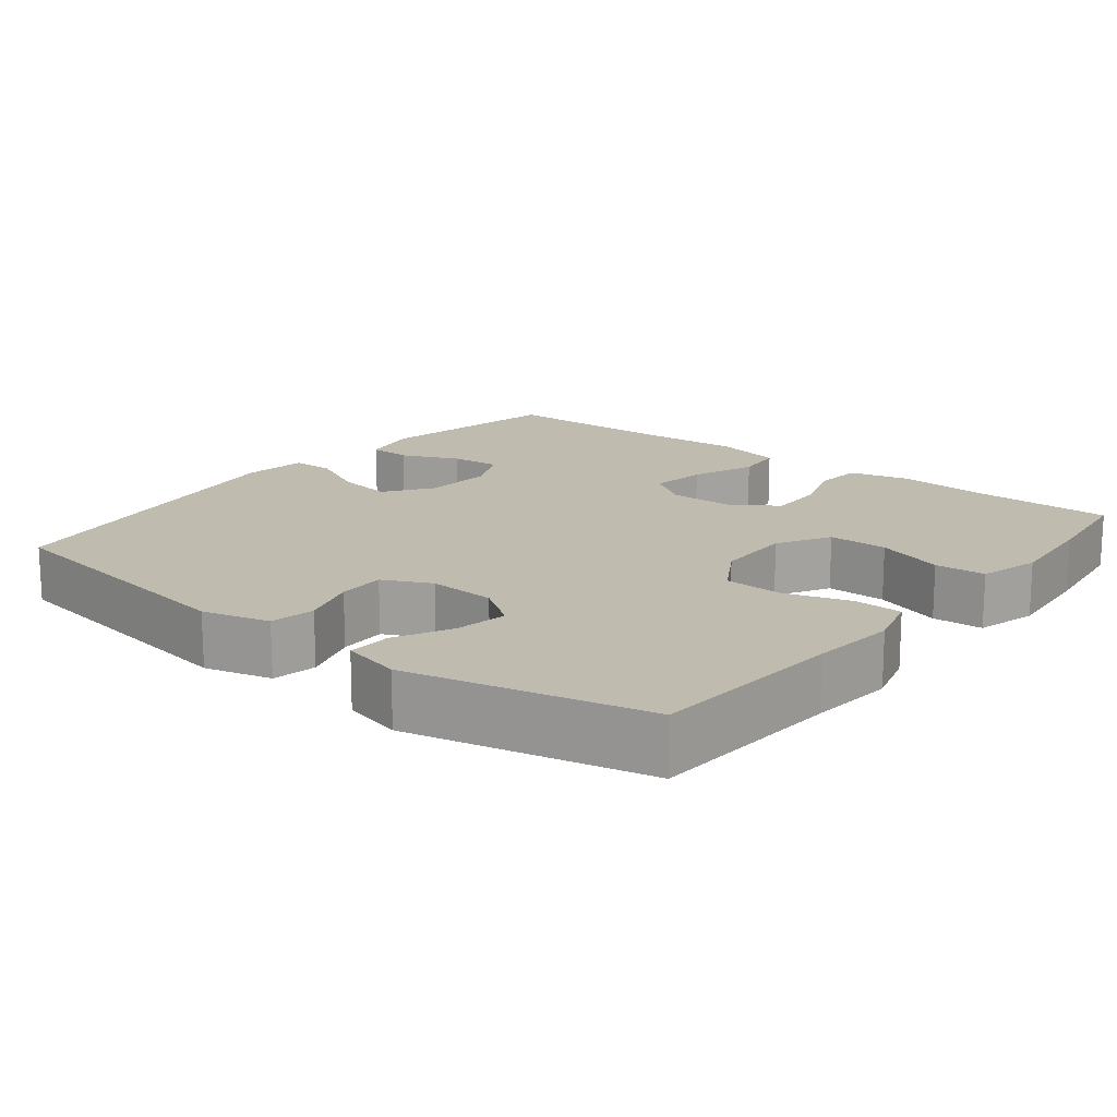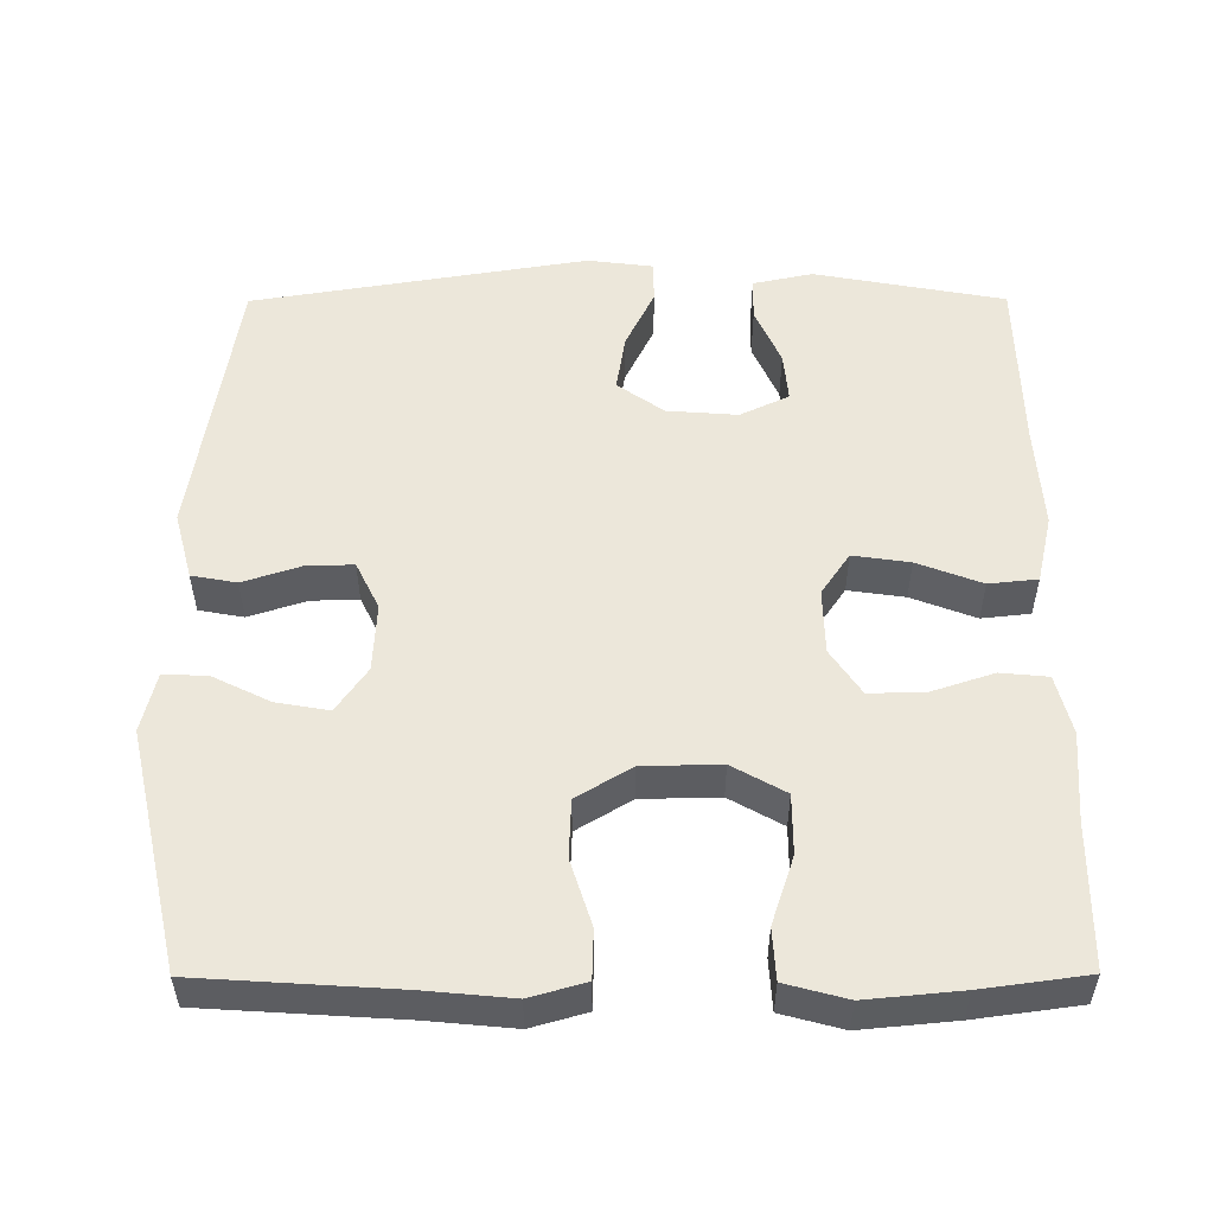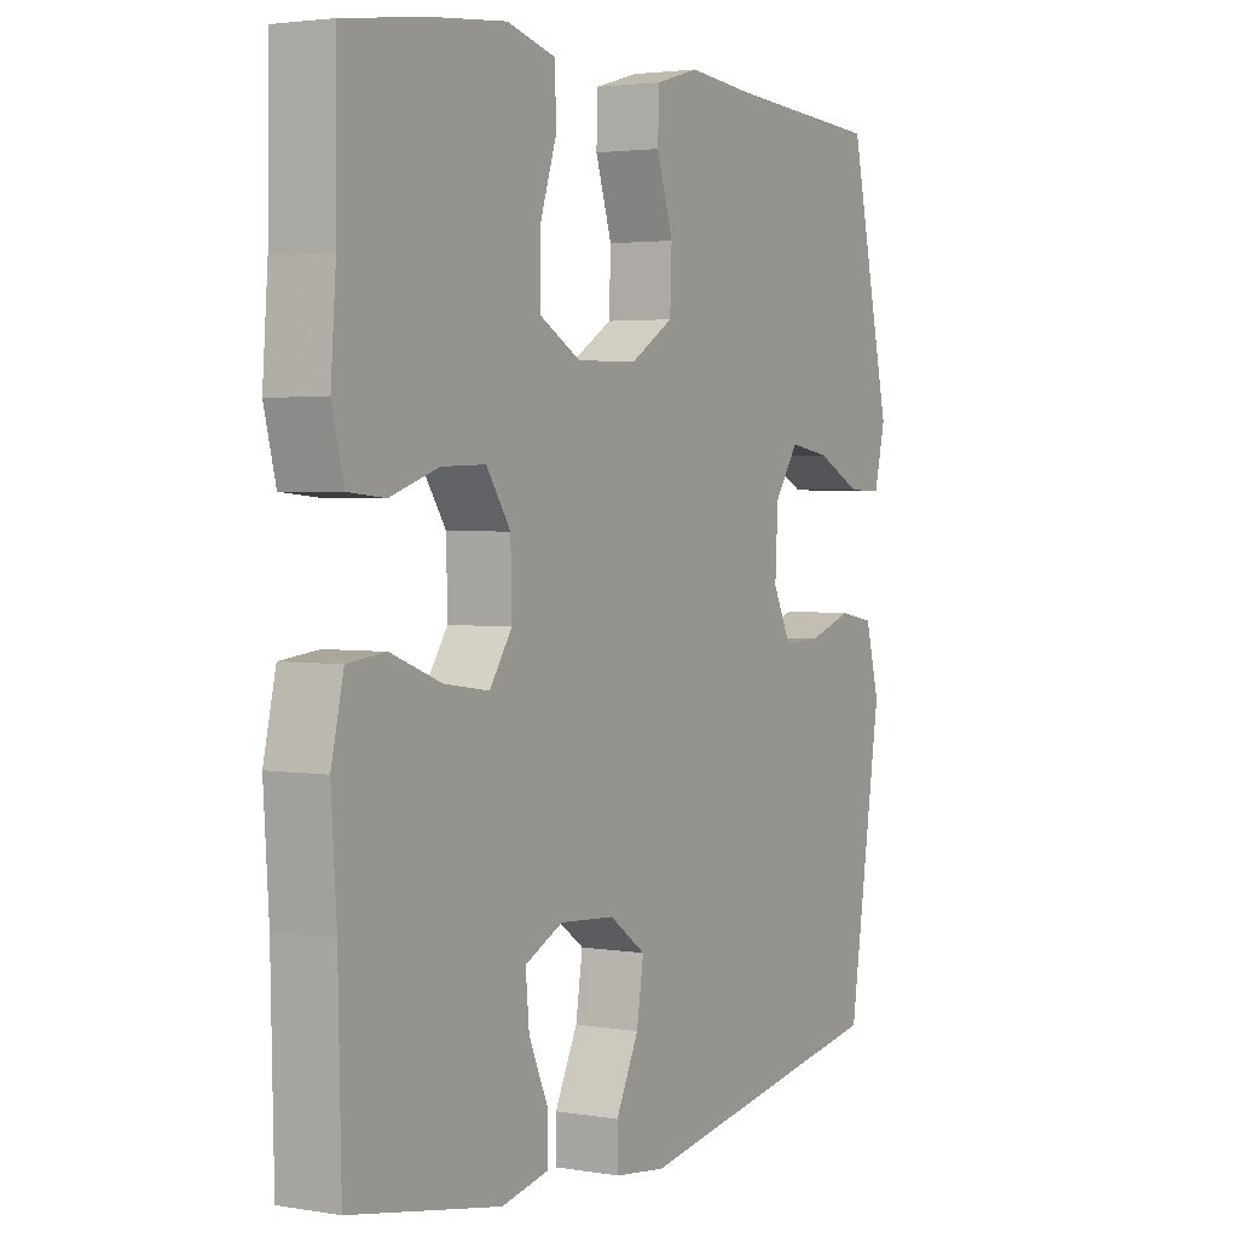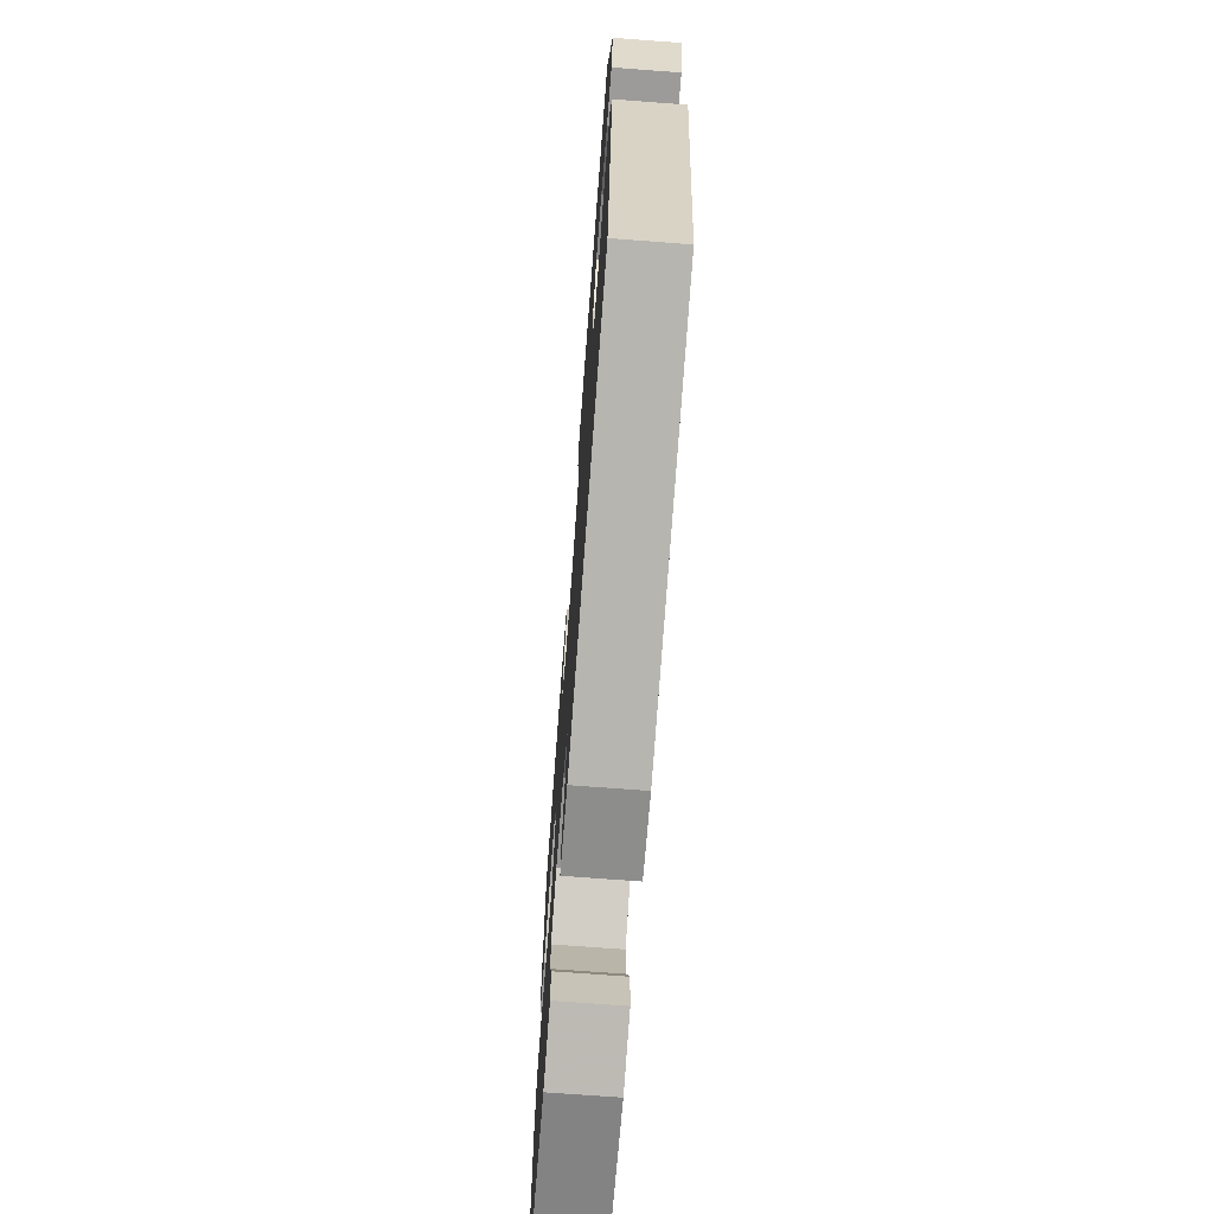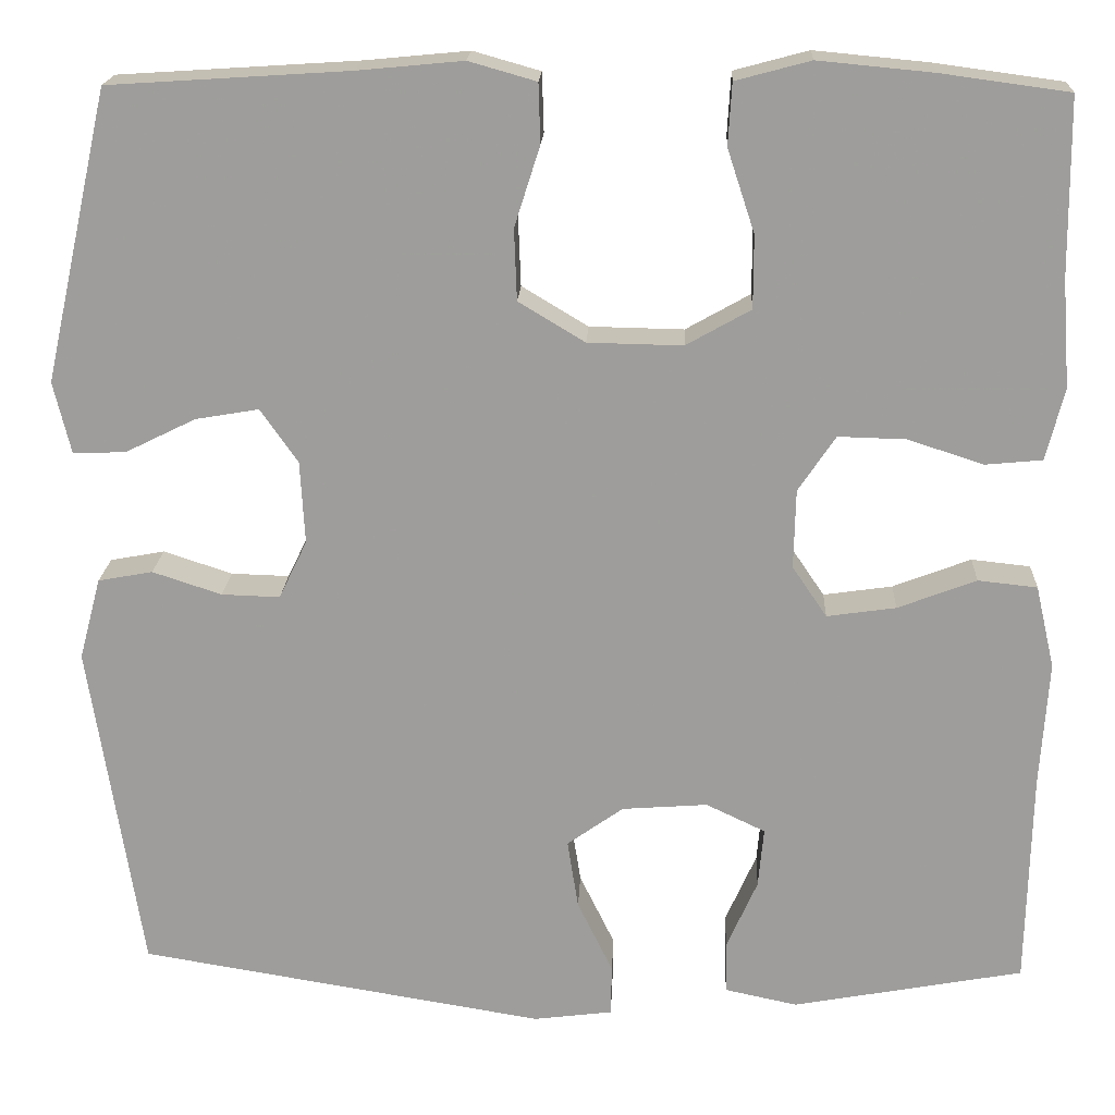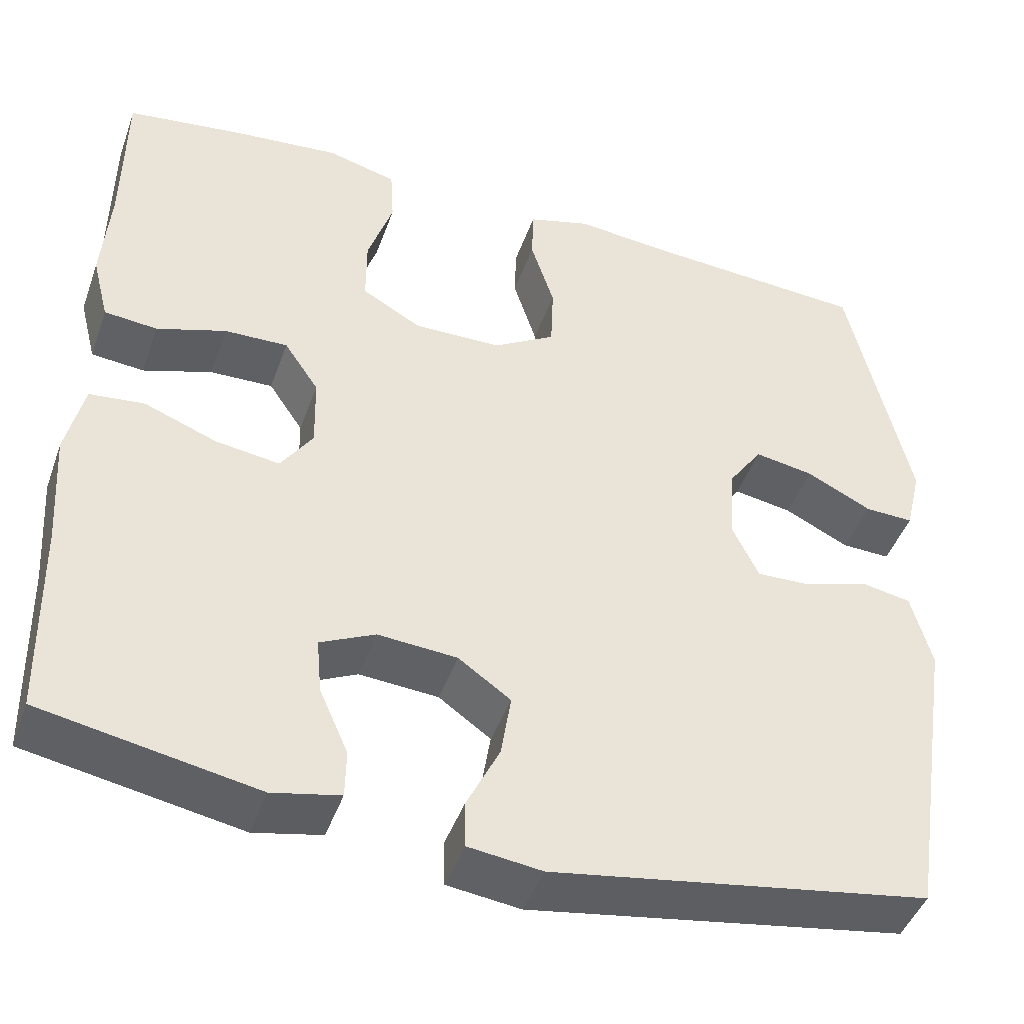
<metadata>
{"format":"obj","ext":"obj","renderer":"f3d","projection":"perspective","resolution":1024,"background":"white","views":[{"elev":16.2,"azim":-51.4,"up":"+Y"},{"elev":53.2,"azim":-0.2,"up":"+Y"},{"elev":2.9,"azim":119.9,"up":"+Z"},{"elev":-71.7,"azim":-94.3,"up":"+Z"},{"elev":18.9,"azim":2.7,"up":"+Z"},{"elev":-45.0,"azim":160.9,"up":"+Z"}]}
</metadata>
<code>
v -0.5 0.07 0.5
v -0.236 0.07 0.517
v -0.121 0.07 0.528
v -0.047 0.07 0.507
v -0.045 0.07 0.442
v -0.073 0.07 0.354
v -0.07 0.07 0.276
v 0.003 0.07 0.232
v 0.107 0.07 0.23
v 0.178 0.07 0.27
v 0.178 0.07 0.35
v 0.148 0.07 0.441
v 0.152 0.07 0.509
v 0.234 0.07 0.531
v 0.36 0.07 0.519
v 0.5 0.07 0.5
v 0.502 0.07 0.307
v 0.511 0.07 0.188
v 0.491 0.07 0.109
v 0.428 0.07 0.103
v 0.346 0.07 0.13
v 0.271 0.07 0.132
v 0.23 0.07 0.071
v 0.228 0.07 -0.016
v 0.266 0.07 -0.072
v 0.342 0.07 -0.061
v 0.428 0.07 -0.028
v 0.493 0.07 -0.035
v 0.514 0.07 -0.126
v 0.505 0.07 -0.264
v 0.5 0.07 -0.5
v 0.246 0.07 -0.547
v 0.166 0.07 -0.53
v 0.165 0.07 -0.473
v 0.199 0.07 -0.396
v 0.205 0.07 -0.33
v 0.14 0.07 -0.299
v 0.046 0.07 -0.306
v -0.016 0.07 -0.35
v -0.004 0.07 -0.426
v 0.035 0.07 -0.506
v 0.034 0.07 -0.562
v -0.053 0.07 -0.573
v -0.5 0.07 -0.5
v -0.557 0.07 -0.134
v -0.533 0.07 -0.044
v -0.473 0.07 -0.033
v -0.397 0.07 -0.058
v -0.333 0.07 -0.06
v -0.302 0.07 0.004
v -0.307 0.07 0.095
v -0.348 0.07 0.154
v -0.418 0.07 0.142
v -0.495 0.07 0.104
v -0.553 0.07 0.102
v -0.572 0.07 0.181
v -0.5 0 0.5
v -0.236 0 0.517
v -0.121 0 0.528
v -0.047 0 0.507
v -0.045 0 0.442
v -0.073 0 0.354
v -0.07 0 0.276
v 0.003 0 0.232
v 0.107 0 0.23
v 0.178 0 0.27
v 0.178 0 0.35
v 0.148 0 0.441
v 0.152 0 0.509
v 0.234 0 0.531
v 0.36 0 0.519
v 0.5 0 0.5
v 0.502 0 0.307
v 0.511 0 0.188
v 0.491 0 0.109
v 0.428 0 0.103
v 0.346 0 0.13
v 0.271 0 0.132
v 0.23 0 0.071
v 0.228 0 -0.016
v 0.266 0 -0.072
v 0.342 0 -0.061
v 0.428 0 -0.028
v 0.493 0 -0.035
v 0.514 0 -0.126
v 0.505 0 -0.264
v 0.5 0 -0.5
v 0.246 0 -0.547
v 0.166 0 -0.53
v 0.165 0 -0.473
v 0.199 0 -0.396
v 0.205 0 -0.33
v 0.14 0 -0.299
v 0.046 0 -0.306
v -0.016 0 -0.35
v -0.004 0 -0.426
v 0.035 0 -0.506
v 0.034 0 -0.562
v -0.053 0 -0.573
v -0.5 0 -0.5
v -0.557 0 -0.134
v -0.533 0 -0.044
v -0.473 0 -0.033
v -0.397 0 -0.058
v -0.333 0 -0.06
v -0.302 0 0.004
v -0.307 0 0.095
v -0.348 0 0.154
v -0.418 0 0.142
v -0.495 0 0.104
v -0.553 0 0.102
v -0.572 0 0.181
f 53 54 55 56
f 52 53 56 1
f 51 52 1 2
f 50 51 2 3
f 45 46 47 48
f 45 48 49
f 44 45 49
f 43 44 49 50
f 40 41 42 43
f 39 40 43 50
f 32 33 34 35
f 30 31 32 35
f 30 35 36
f 29 30 36 37
f 26 27 28 29
f 25 26 29 37
f 18 19 20 21
f 17 18 21 22
f 16 17 22
f 15 16 22 23
f 11 12 13 14
f 10 11 14 15
f 3 4 5 6
f 3 6 7
f 38 39 50 3
f 24 25 37 38
f 23 24 38
f 10 15 23 38
f 9 10 38
f 8 9 38
f 7 8 38
f 3 7 38
f 112 111 110 109
f 57 112 109 108
f 58 57 108 107
f 59 58 107 106
f 104 103 102 101
f 105 104 101
f 105 101 100
f 106 105 100 99
f 99 98 97 96
f 106 99 96 95
f 91 90 89 88
f 91 88 87 86
f 92 91 86
f 93 92 86 85
f 85 84 83 82
f 93 85 82 81
f 77 76 75 74
f 78 77 74 73
f 78 73 72
f 79 78 72 71
f 70 69 68 67
f 71 70 67 66
f 62 61 60 59
f 63 62 59
f 59 106 95 94
f 94 93 81 80
f 94 80 79
f 94 79 71 66
f 94 66 65
f 94 65 64
f 94 64 63
f 94 63 59
f 1 57 58 2
f 2 58 59 3
f 3 59 60 4
f 4 60 61 5
f 5 61 62 6
f 6 62 63 7
f 7 63 64 8
f 8 64 65 9
f 9 65 66 10
f 10 66 67 11
f 11 67 68 12
f 12 68 69 13
f 13 69 70 14
f 14 70 71 15
f 15 71 72 16
f 16 72 73 17
f 17 73 74 18
f 18 74 75 19
f 19 75 76 20
f 20 76 77 21
f 21 77 78 22
f 22 78 79 23
f 23 79 80 24
f 24 80 81 25
f 25 81 82 26
f 26 82 83 27
f 27 83 84 28
f 28 84 85 29
f 29 85 86 30
f 30 86 87 31
f 31 87 88 32
f 32 88 89 33
f 33 89 90 34
f 34 90 91 35
f 35 91 92 36
f 36 92 93 37
f 37 93 94 38
f 38 94 95 39
f 39 95 96 40
f 40 96 97 41
f 41 97 98 42
f 42 98 99 43
f 43 99 100 44
f 44 100 101 45
f 45 101 102 46
f 46 102 103 47
f 47 103 104 48
f 48 104 105 49
f 49 105 106 50
f 50 106 107 51
f 51 107 108 52
f 52 108 109 53
f 53 109 110 54
f 54 110 111 55
f 55 111 112 56
f 56 112 57 1

</code>
